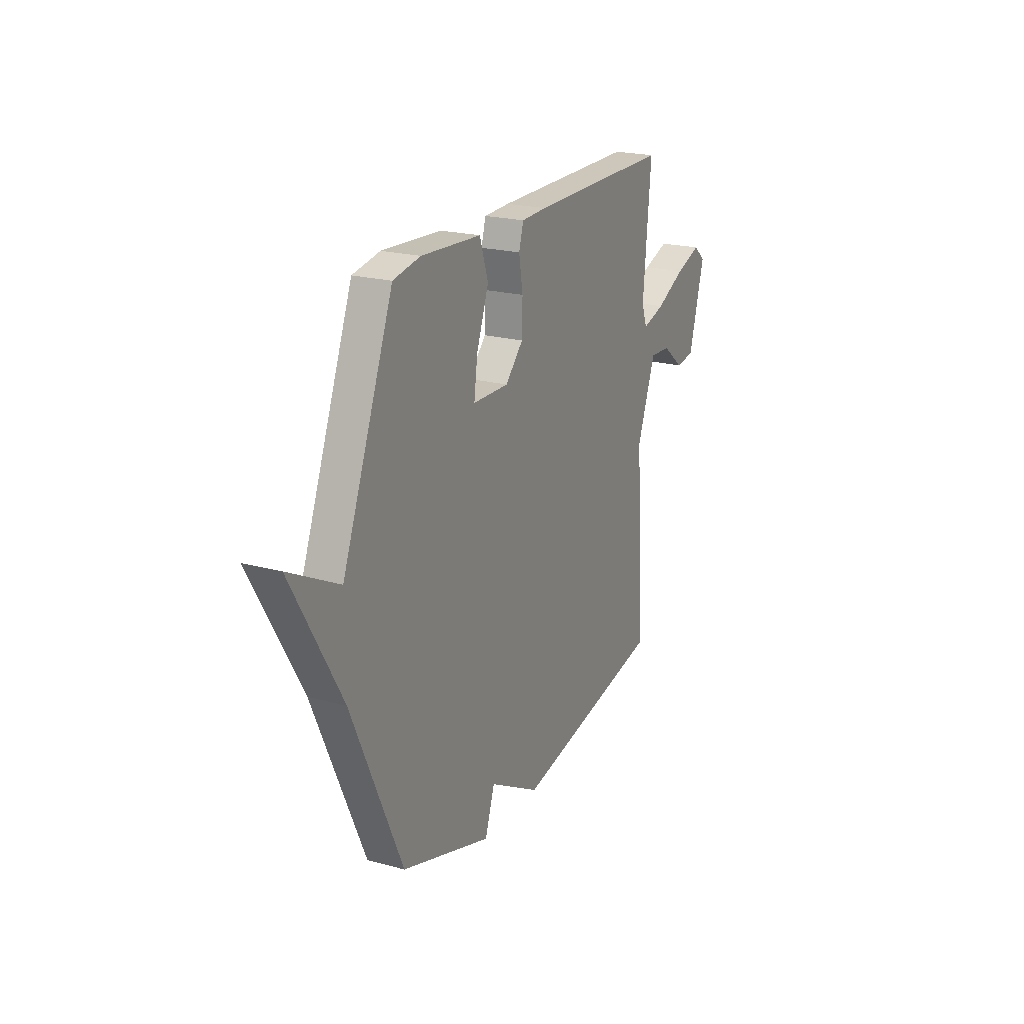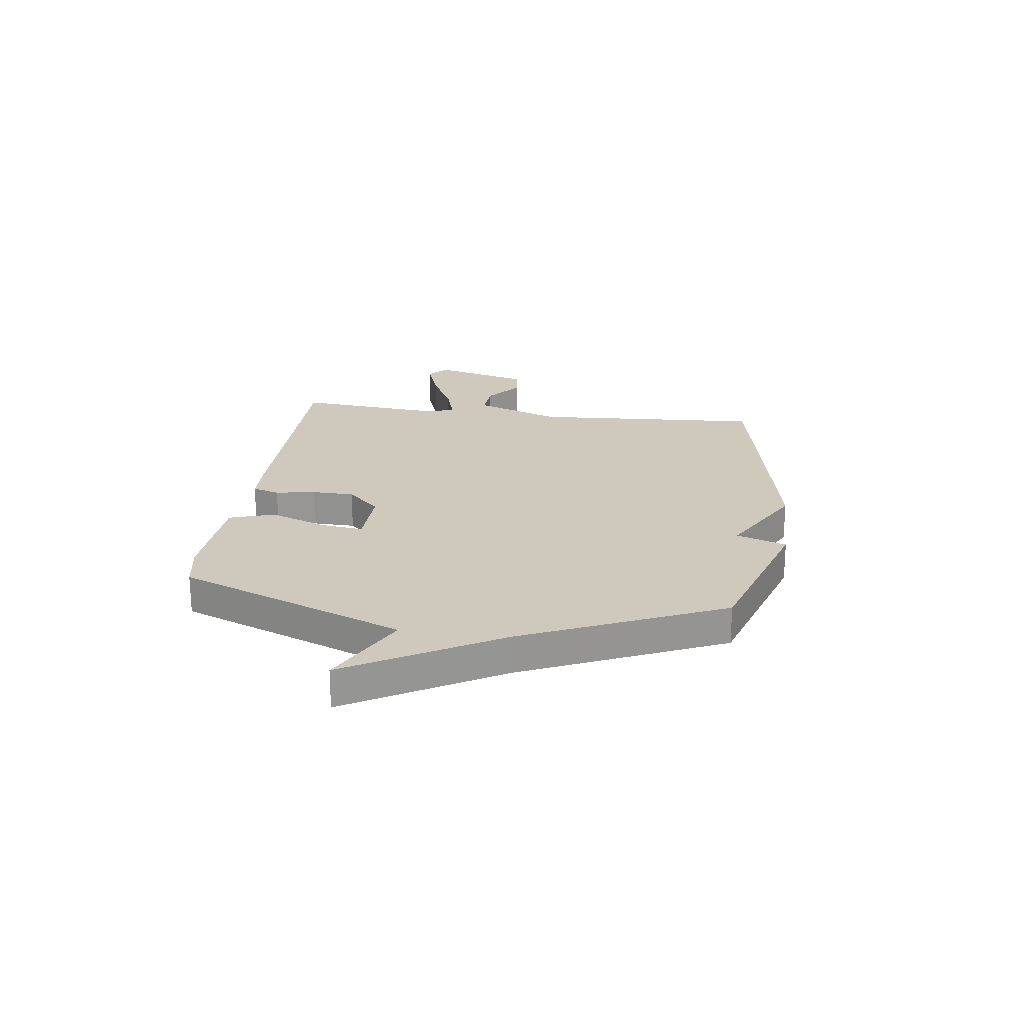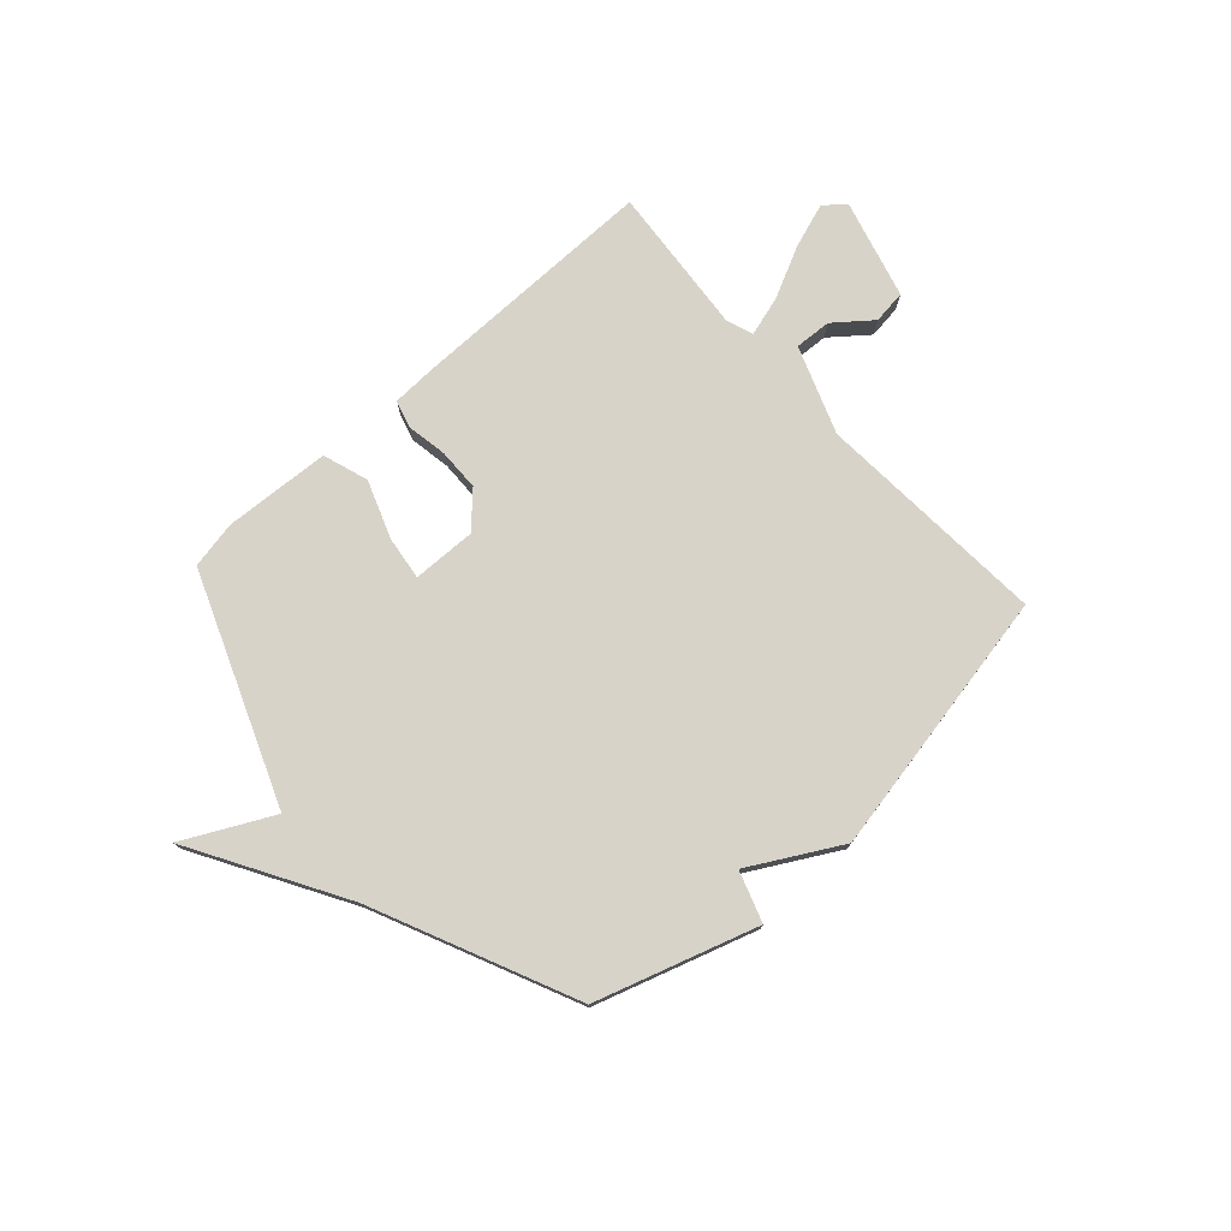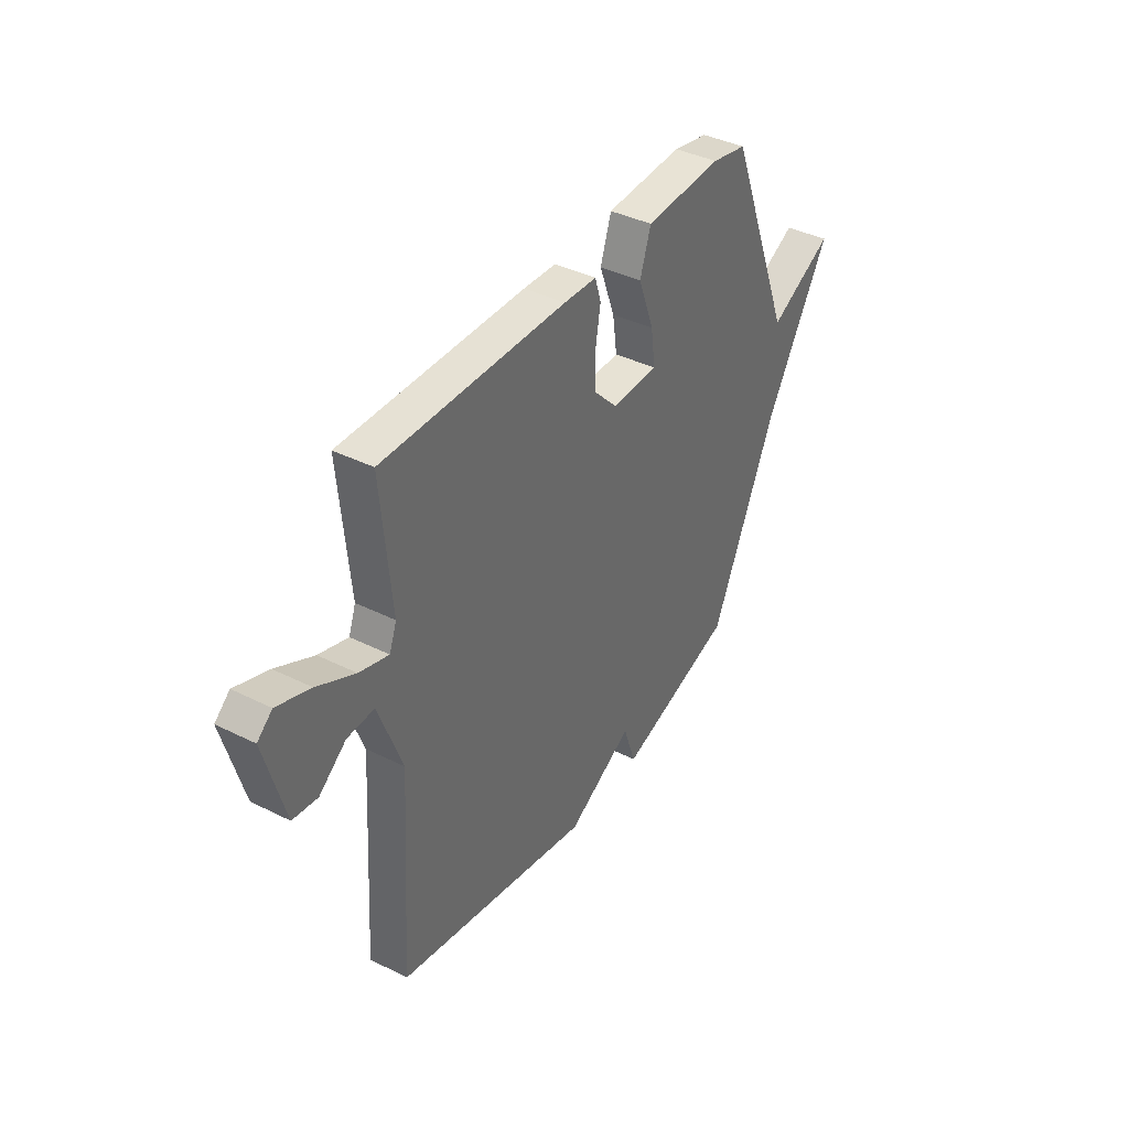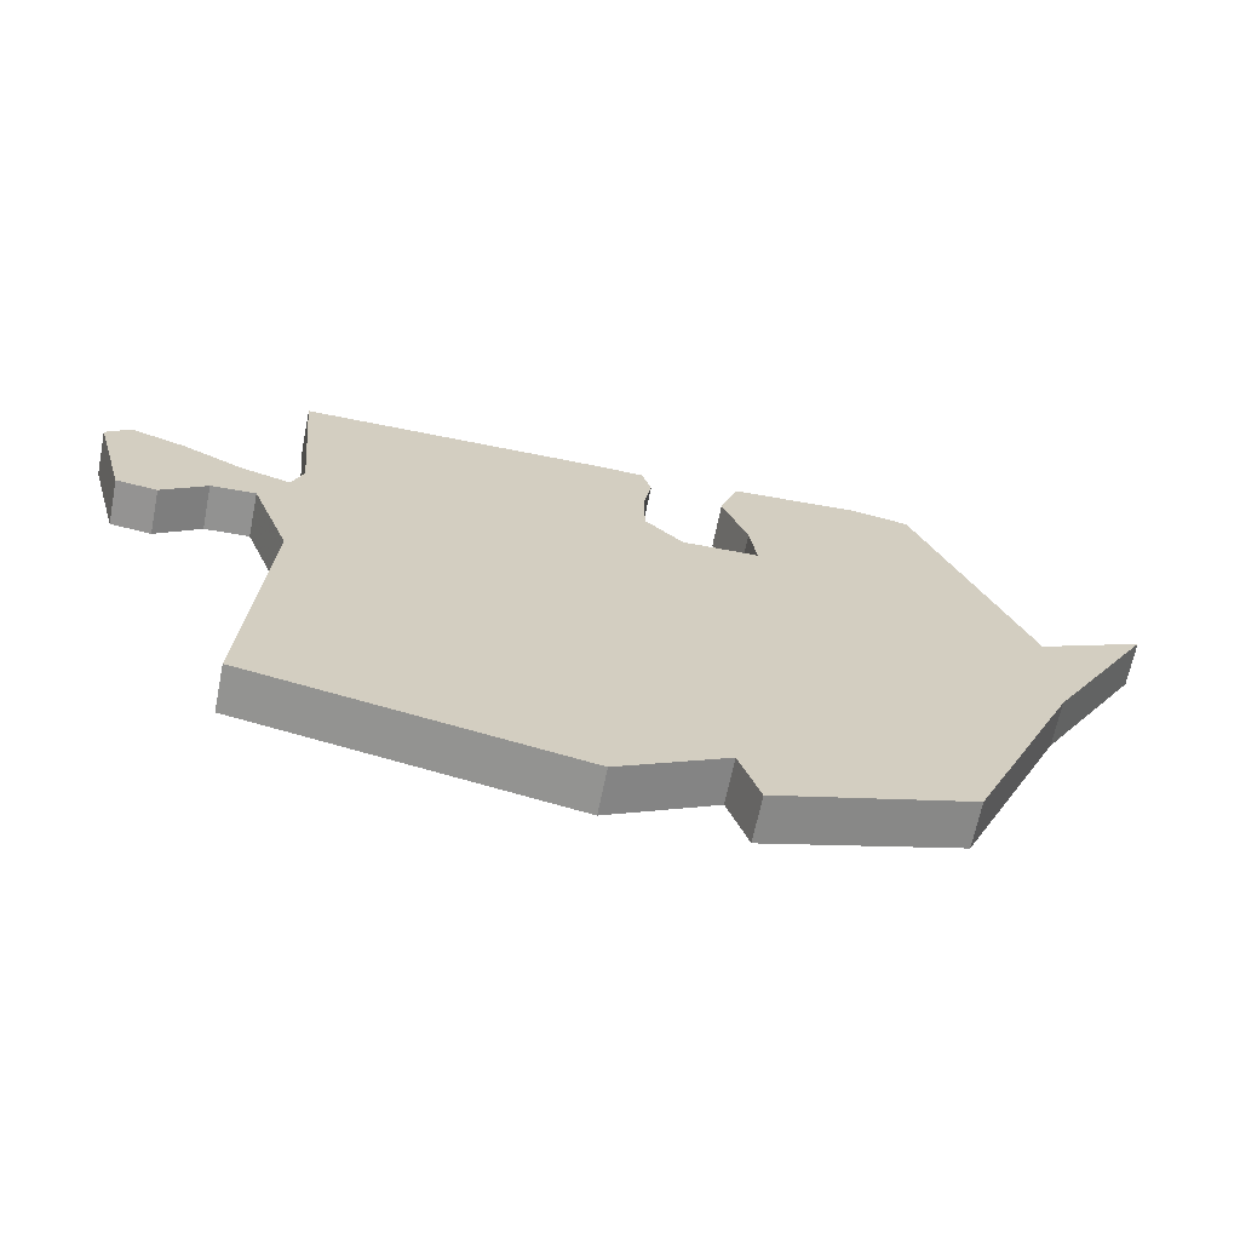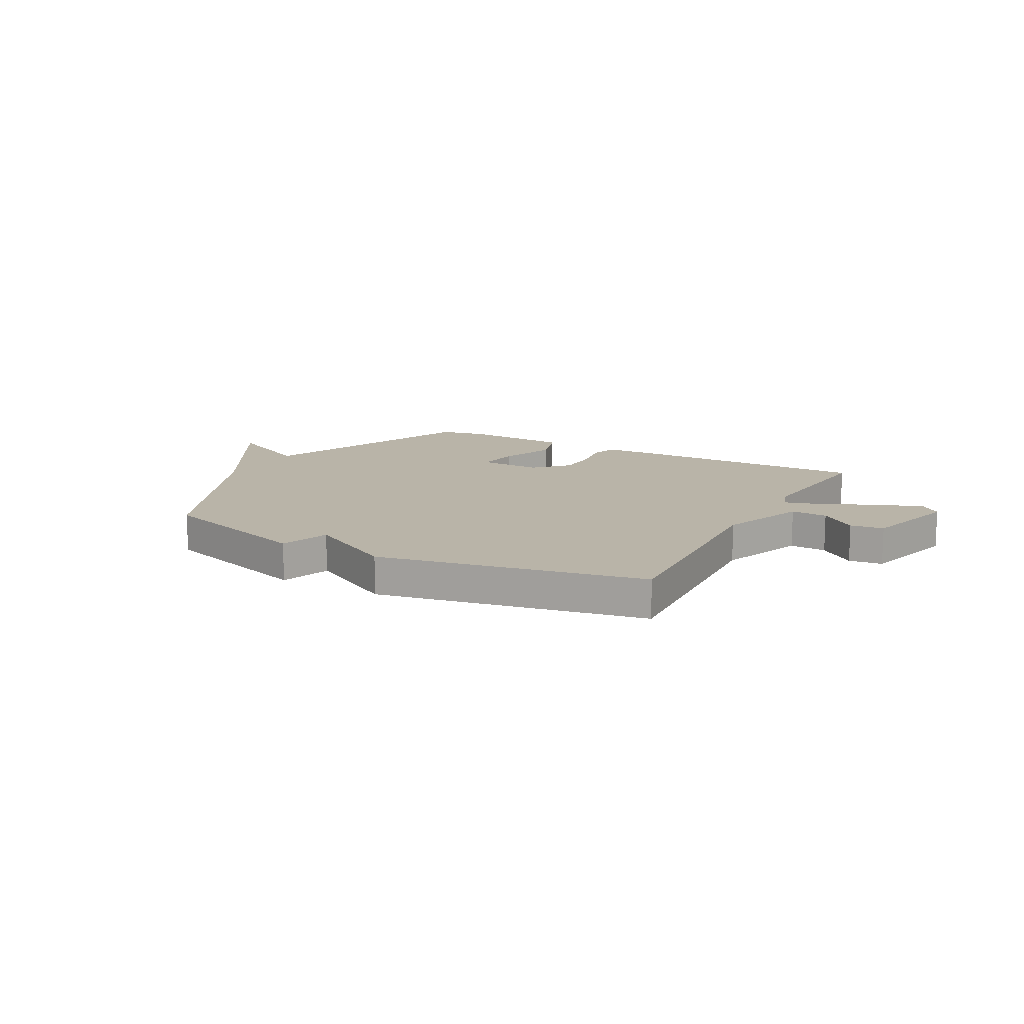
<metadata>
{"format":"obj","ext":"obj","renderer":"f3d","projection":"perspective","resolution":1024,"background":"white","views":[{"elev":21.2,"azim":116.0,"up":"+Z"},{"elev":22.4,"azim":97.6,"up":"+Y"},{"elev":75.8,"azim":137.8,"up":"+Y"},{"elev":39.1,"azim":-58.0,"up":"+Z"},{"elev":-66.7,"azim":-11.4,"up":"+Z"},{"elev":13.2,"azim":-151.4,"up":"+Y"}]}
</metadata>
<code>
v -0.5 0.07 -0.5
v -0.473 0.07 -0.063
v -0.534 0.07 0.1
v -0.603 0.07 0.096
v -0.672 0.07 0.041
v -0.735 0.07 0.049
v -0.786 0.07 0.234
v -0.748 0.07 0.267
v -0.663 0.07 0.238
v -0.567 0.07 0.191
v -0.492 0.07 0.169
v -0.474 0.07 0.219
v -0.5 0.07 0.5
v -0.031 0.07 0.498
v 0.053 0.07 0.495
v 0.068 0.07 0.444
v 0.055 0.07 0.368
v 0.057 0.07 0.289
v 0.116 0.07 0.228
v 0.235 0.07 0.231
v 0.224 0.07 0.312
v 0.184 0.07 0.42
v 0.212 0.07 0.505
v 0.41 0.07 0.517
v 0.5 0.07 0.5
v 0.668 0.07 0.075
v 0.833 0.07 0.159
v 0.668 0.07 -0.125
v 0.5 0.07 -0.5
v 0.201 0.07 -0.596
v 0.169 0.07 -0.502
v 0.001 0.07 -0.596
v -0.5 0 -0.5
v -0.473 0 -0.063
v -0.534 0 0.1
v -0.603 0 0.096
v -0.672 0 0.041
v -0.735 0 0.049
v -0.786 0 0.234
v -0.748 0 0.267
v -0.663 0 0.238
v -0.567 0 0.191
v -0.492 0 0.169
v -0.474 0 0.219
v -0.5 0 0.5
v -0.031 0 0.498
v 0.053 0 0.495
v 0.068 0 0.444
v 0.055 0 0.368
v 0.057 0 0.289
v 0.116 0 0.228
v 0.235 0 0.231
v 0.224 0 0.312
v 0.184 0 0.42
v 0.212 0 0.505
v 0.41 0 0.517
v 0.5 0 0.5
v 0.668 0 0.075
v 0.833 0 0.159
v 0.668 0 -0.125
v 0.5 0 -0.5
v 0.201 0 -0.596
v 0.169 0 -0.502
v 0.001 0 -0.596
f 31 32 1 2
f 28 29 30 31
f 26 27 28 31
f 26 31 2 3
f 24 25 26
f 23 24 26
f 22 23 26
f 21 22 26
f 20 21 26
f 19 20 26 3
f 18 19 3 4
f 17 18 4
f 15 16 17
f 14 15 17
f 13 14 17
f 12 13 17
f 11 12 17
f 11 17 4
f 10 11 4
f 8 9 10
f 7 8 10
f 6 7 10
f 5 6 10
f 4 5 10
f 34 33 64 63
f 63 62 61 60
f 63 60 59 58
f 35 34 63 58
f 58 57 56
f 58 56 55
f 58 55 54
f 58 54 53
f 58 53 52
f 35 58 52 51
f 36 35 51 50
f 36 50 49
f 49 48 47
f 49 47 46
f 49 46 45
f 49 45 44
f 49 44 43
f 36 49 43
f 36 43 42
f 42 41 40
f 42 40 39
f 42 39 38
f 42 38 37
f 42 37 36
f 1 33 34 2
f 2 34 35 3
f 3 35 36 4
f 4 36 37 5
f 5 37 38 6
f 6 38 39 7
f 7 39 40 8
f 8 40 41 9
f 9 41 42 10
f 10 42 43 11
f 11 43 44 12
f 12 44 45 13
f 13 45 46 14
f 14 46 47 15
f 15 47 48 16
f 16 48 49 17
f 17 49 50 18
f 18 50 51 19
f 19 51 52 20
f 20 52 53 21
f 21 53 54 22
f 22 54 55 23
f 23 55 56 24
f 24 56 57 25
f 25 57 58 26
f 26 58 59 27
f 27 59 60 28
f 28 60 61 29
f 29 61 62 30
f 30 62 63 31
f 31 63 64 32
f 32 64 33 1

</code>
